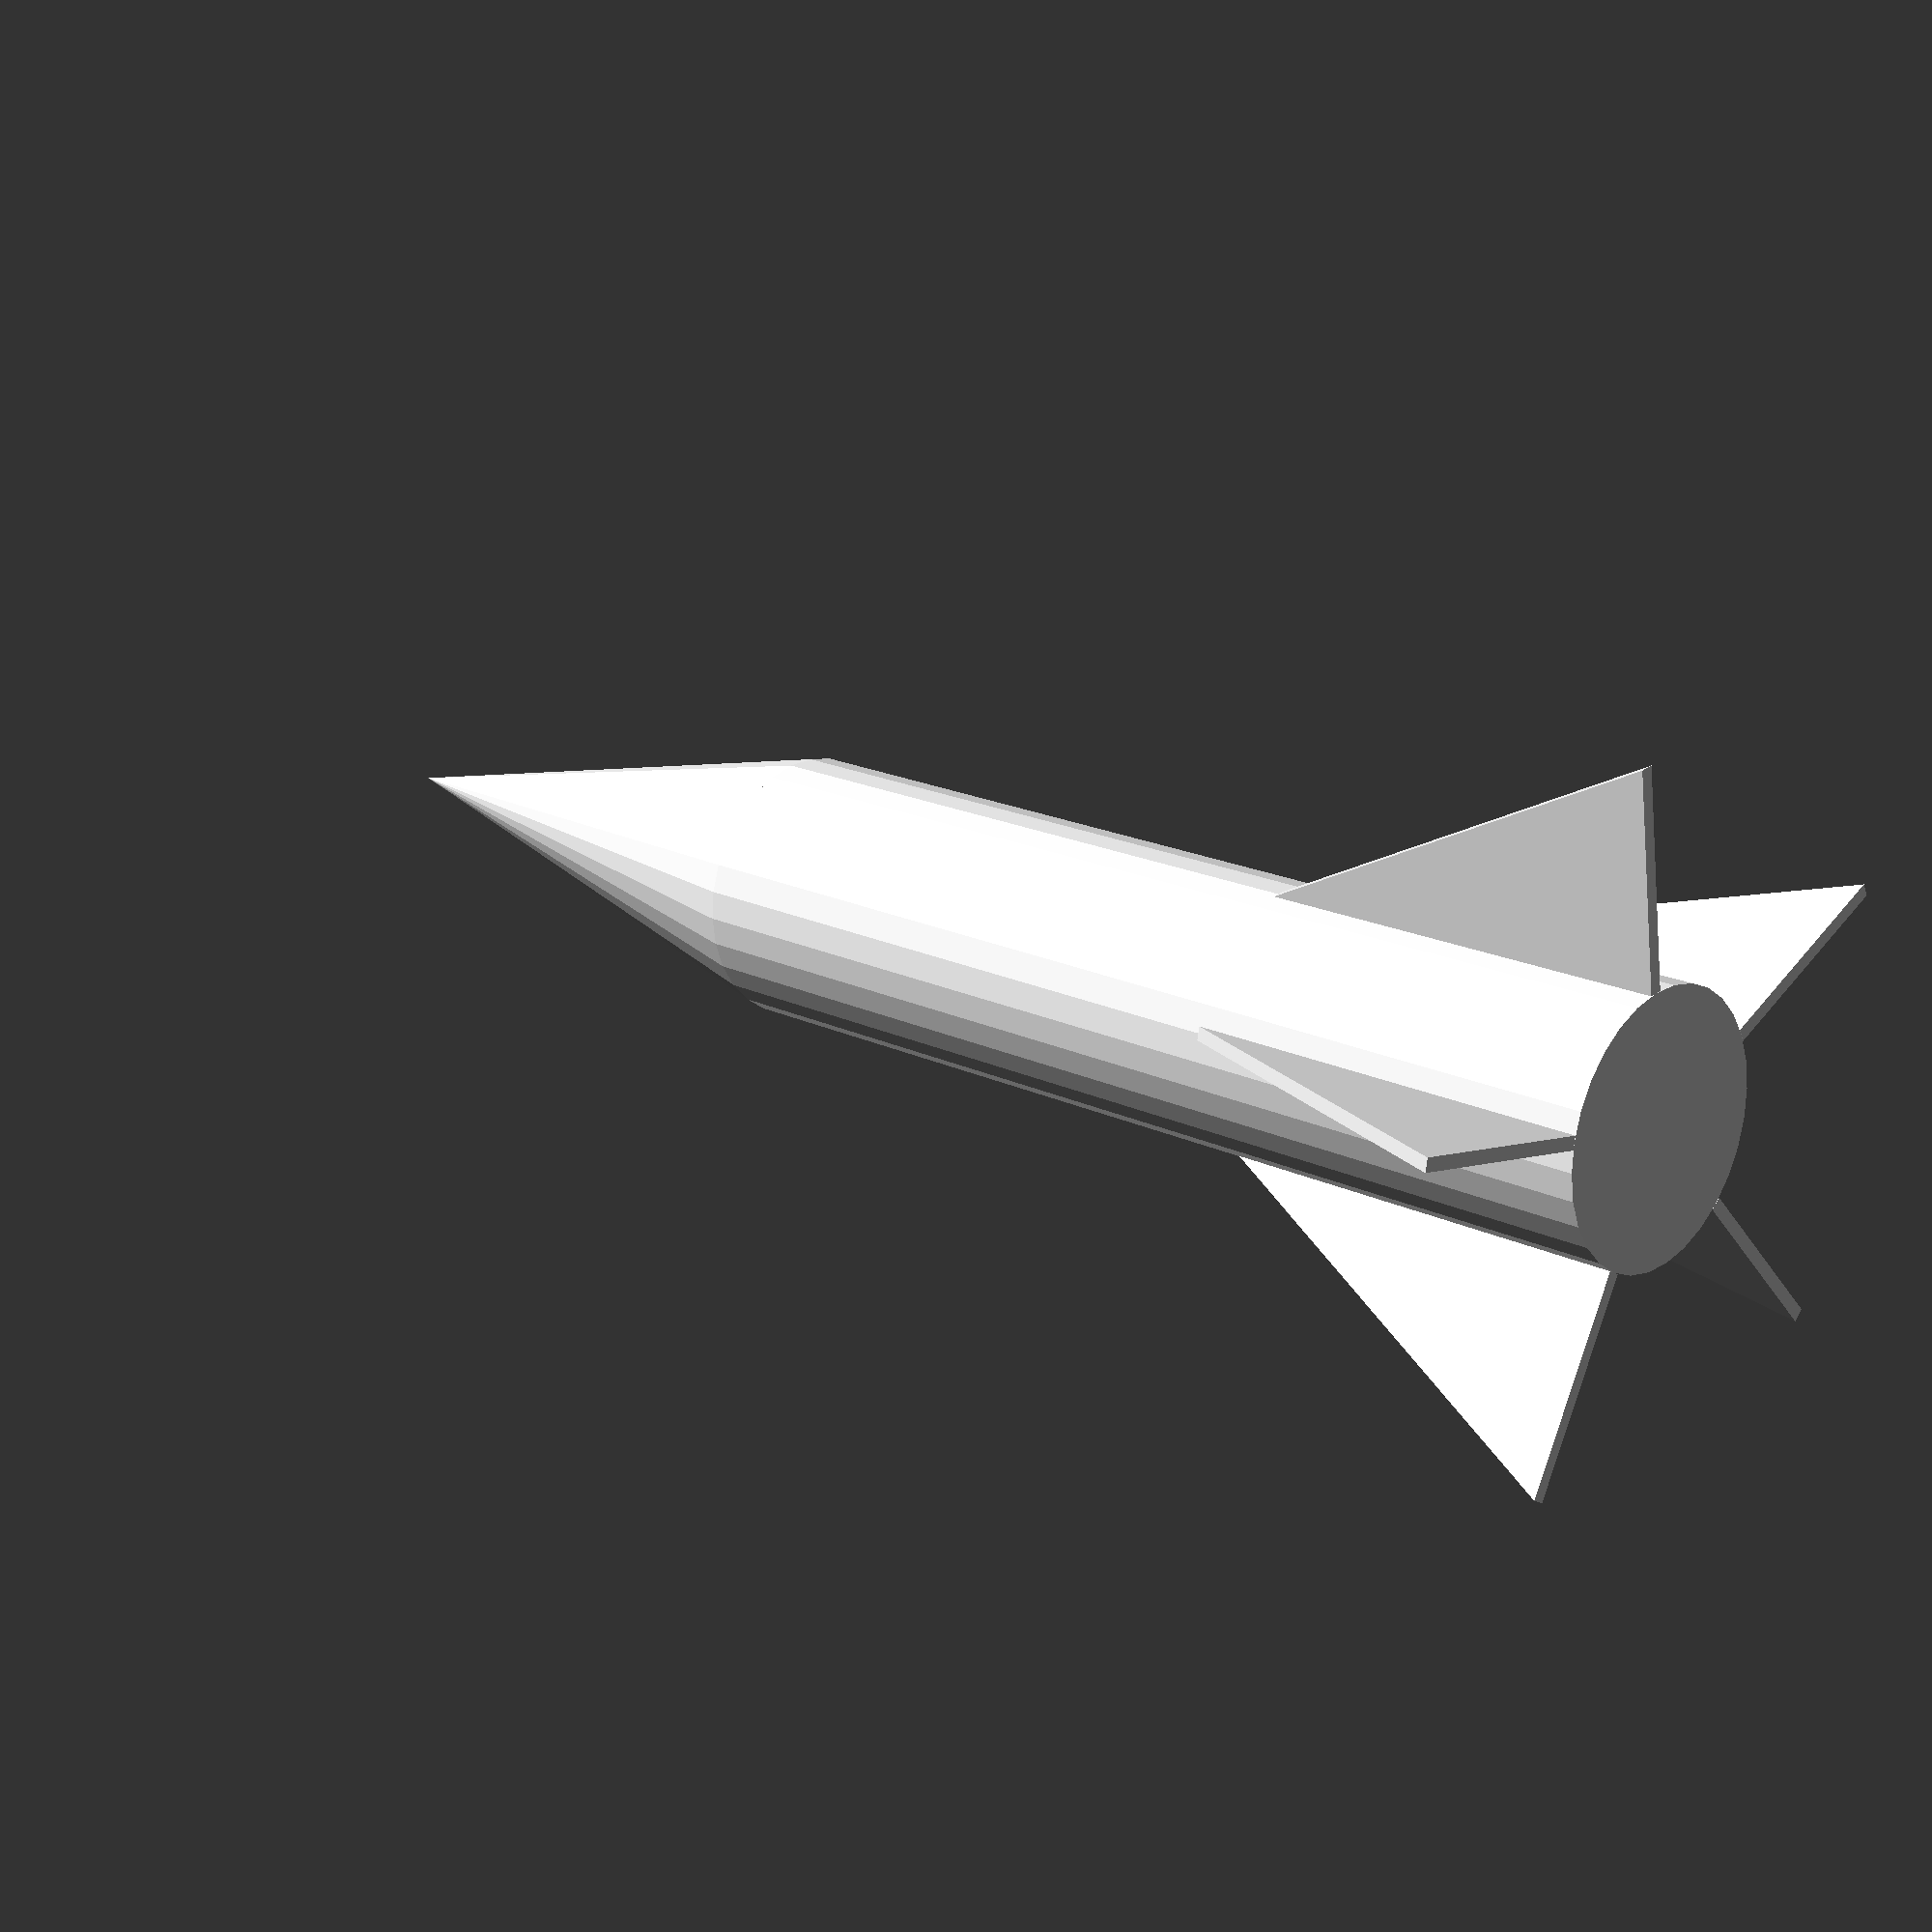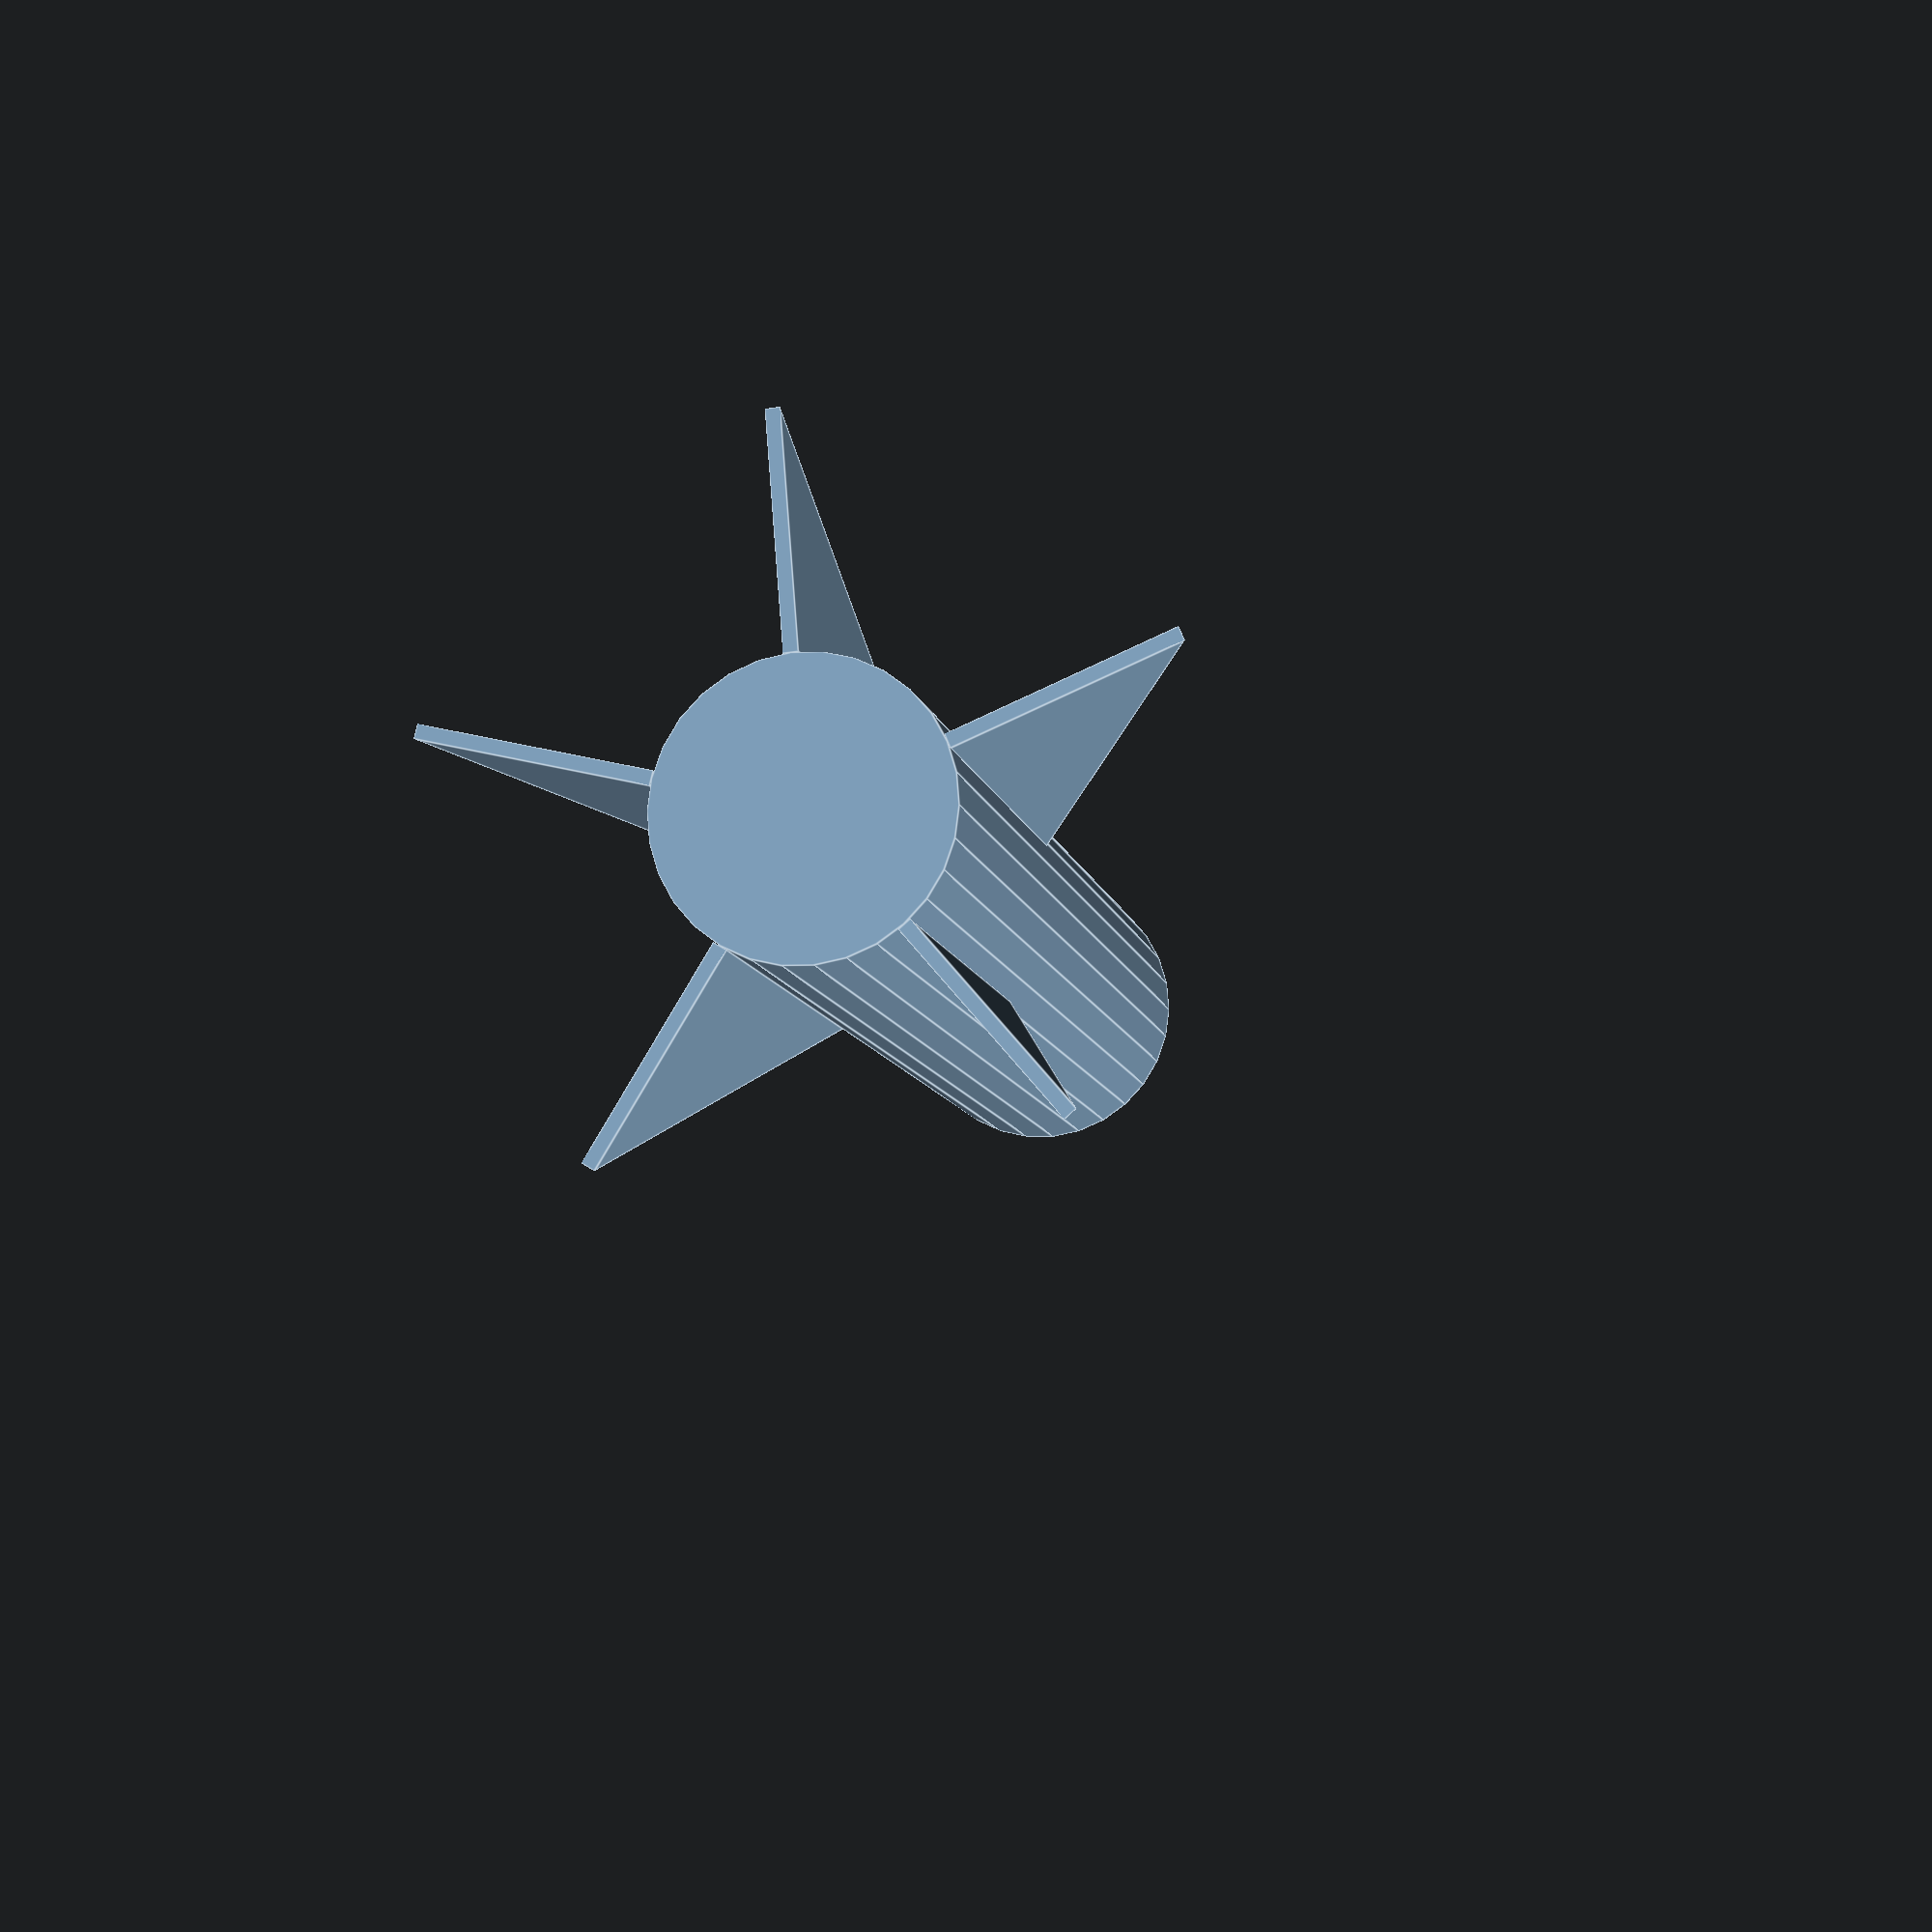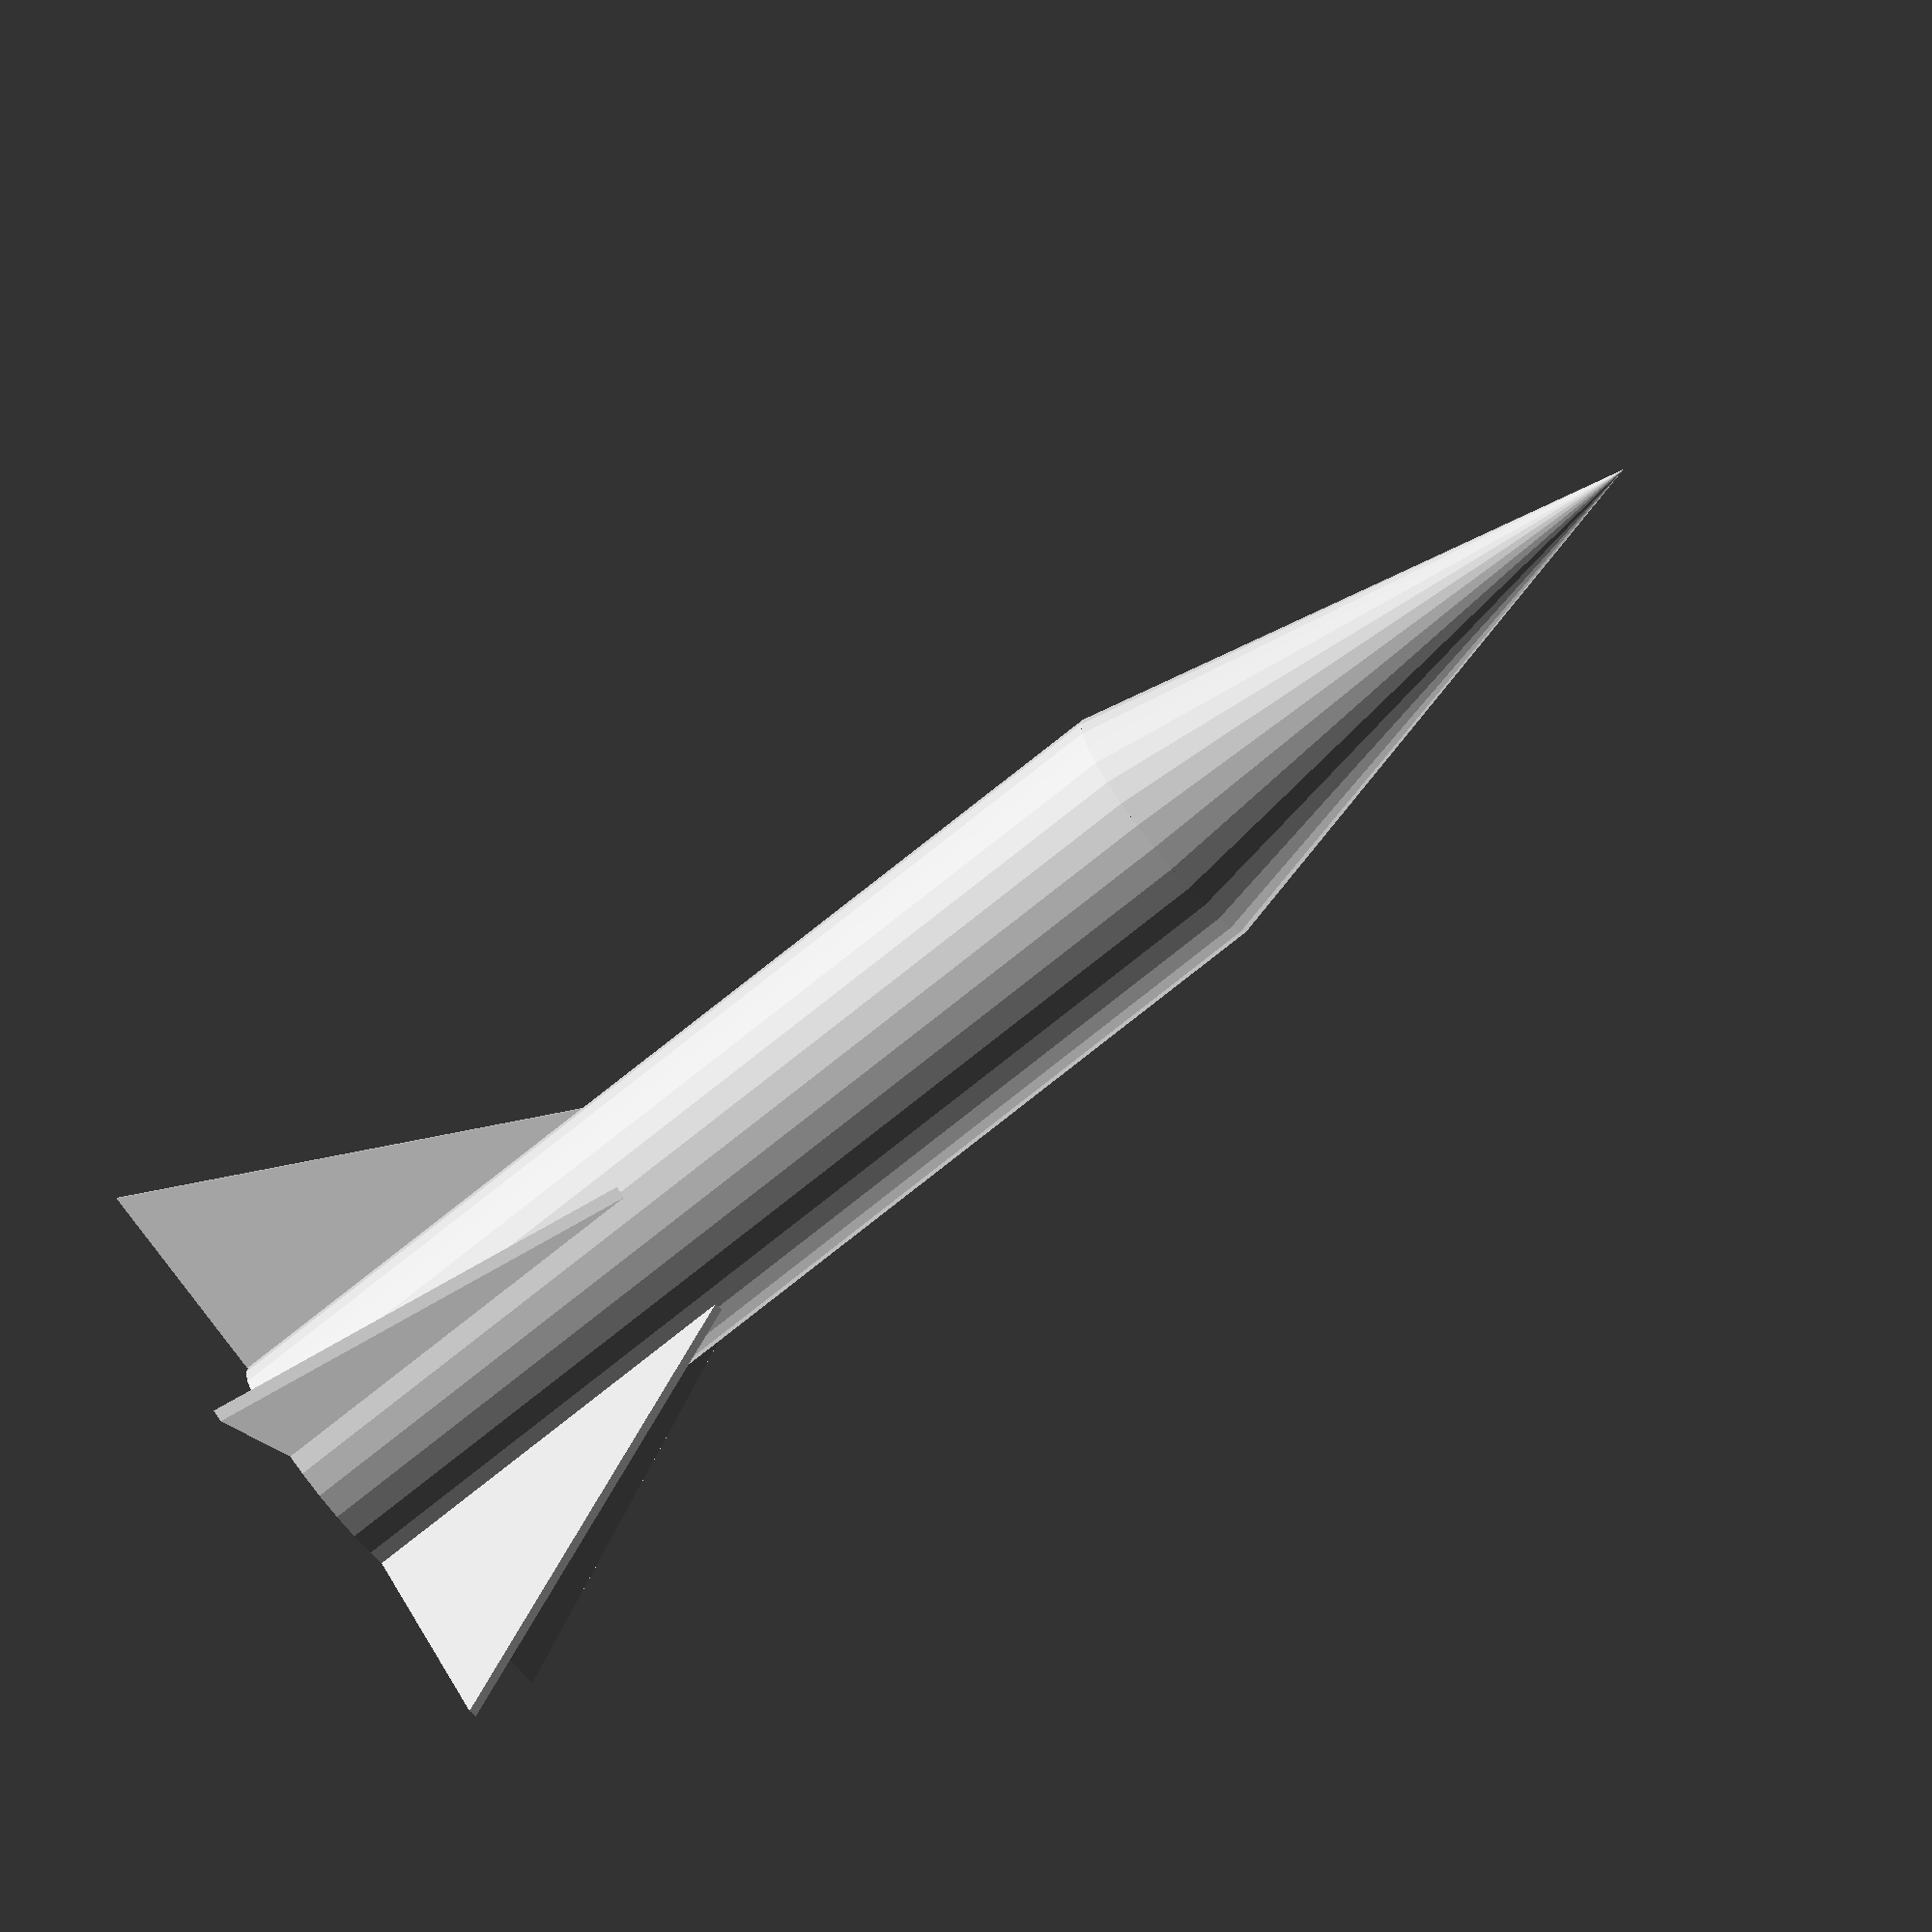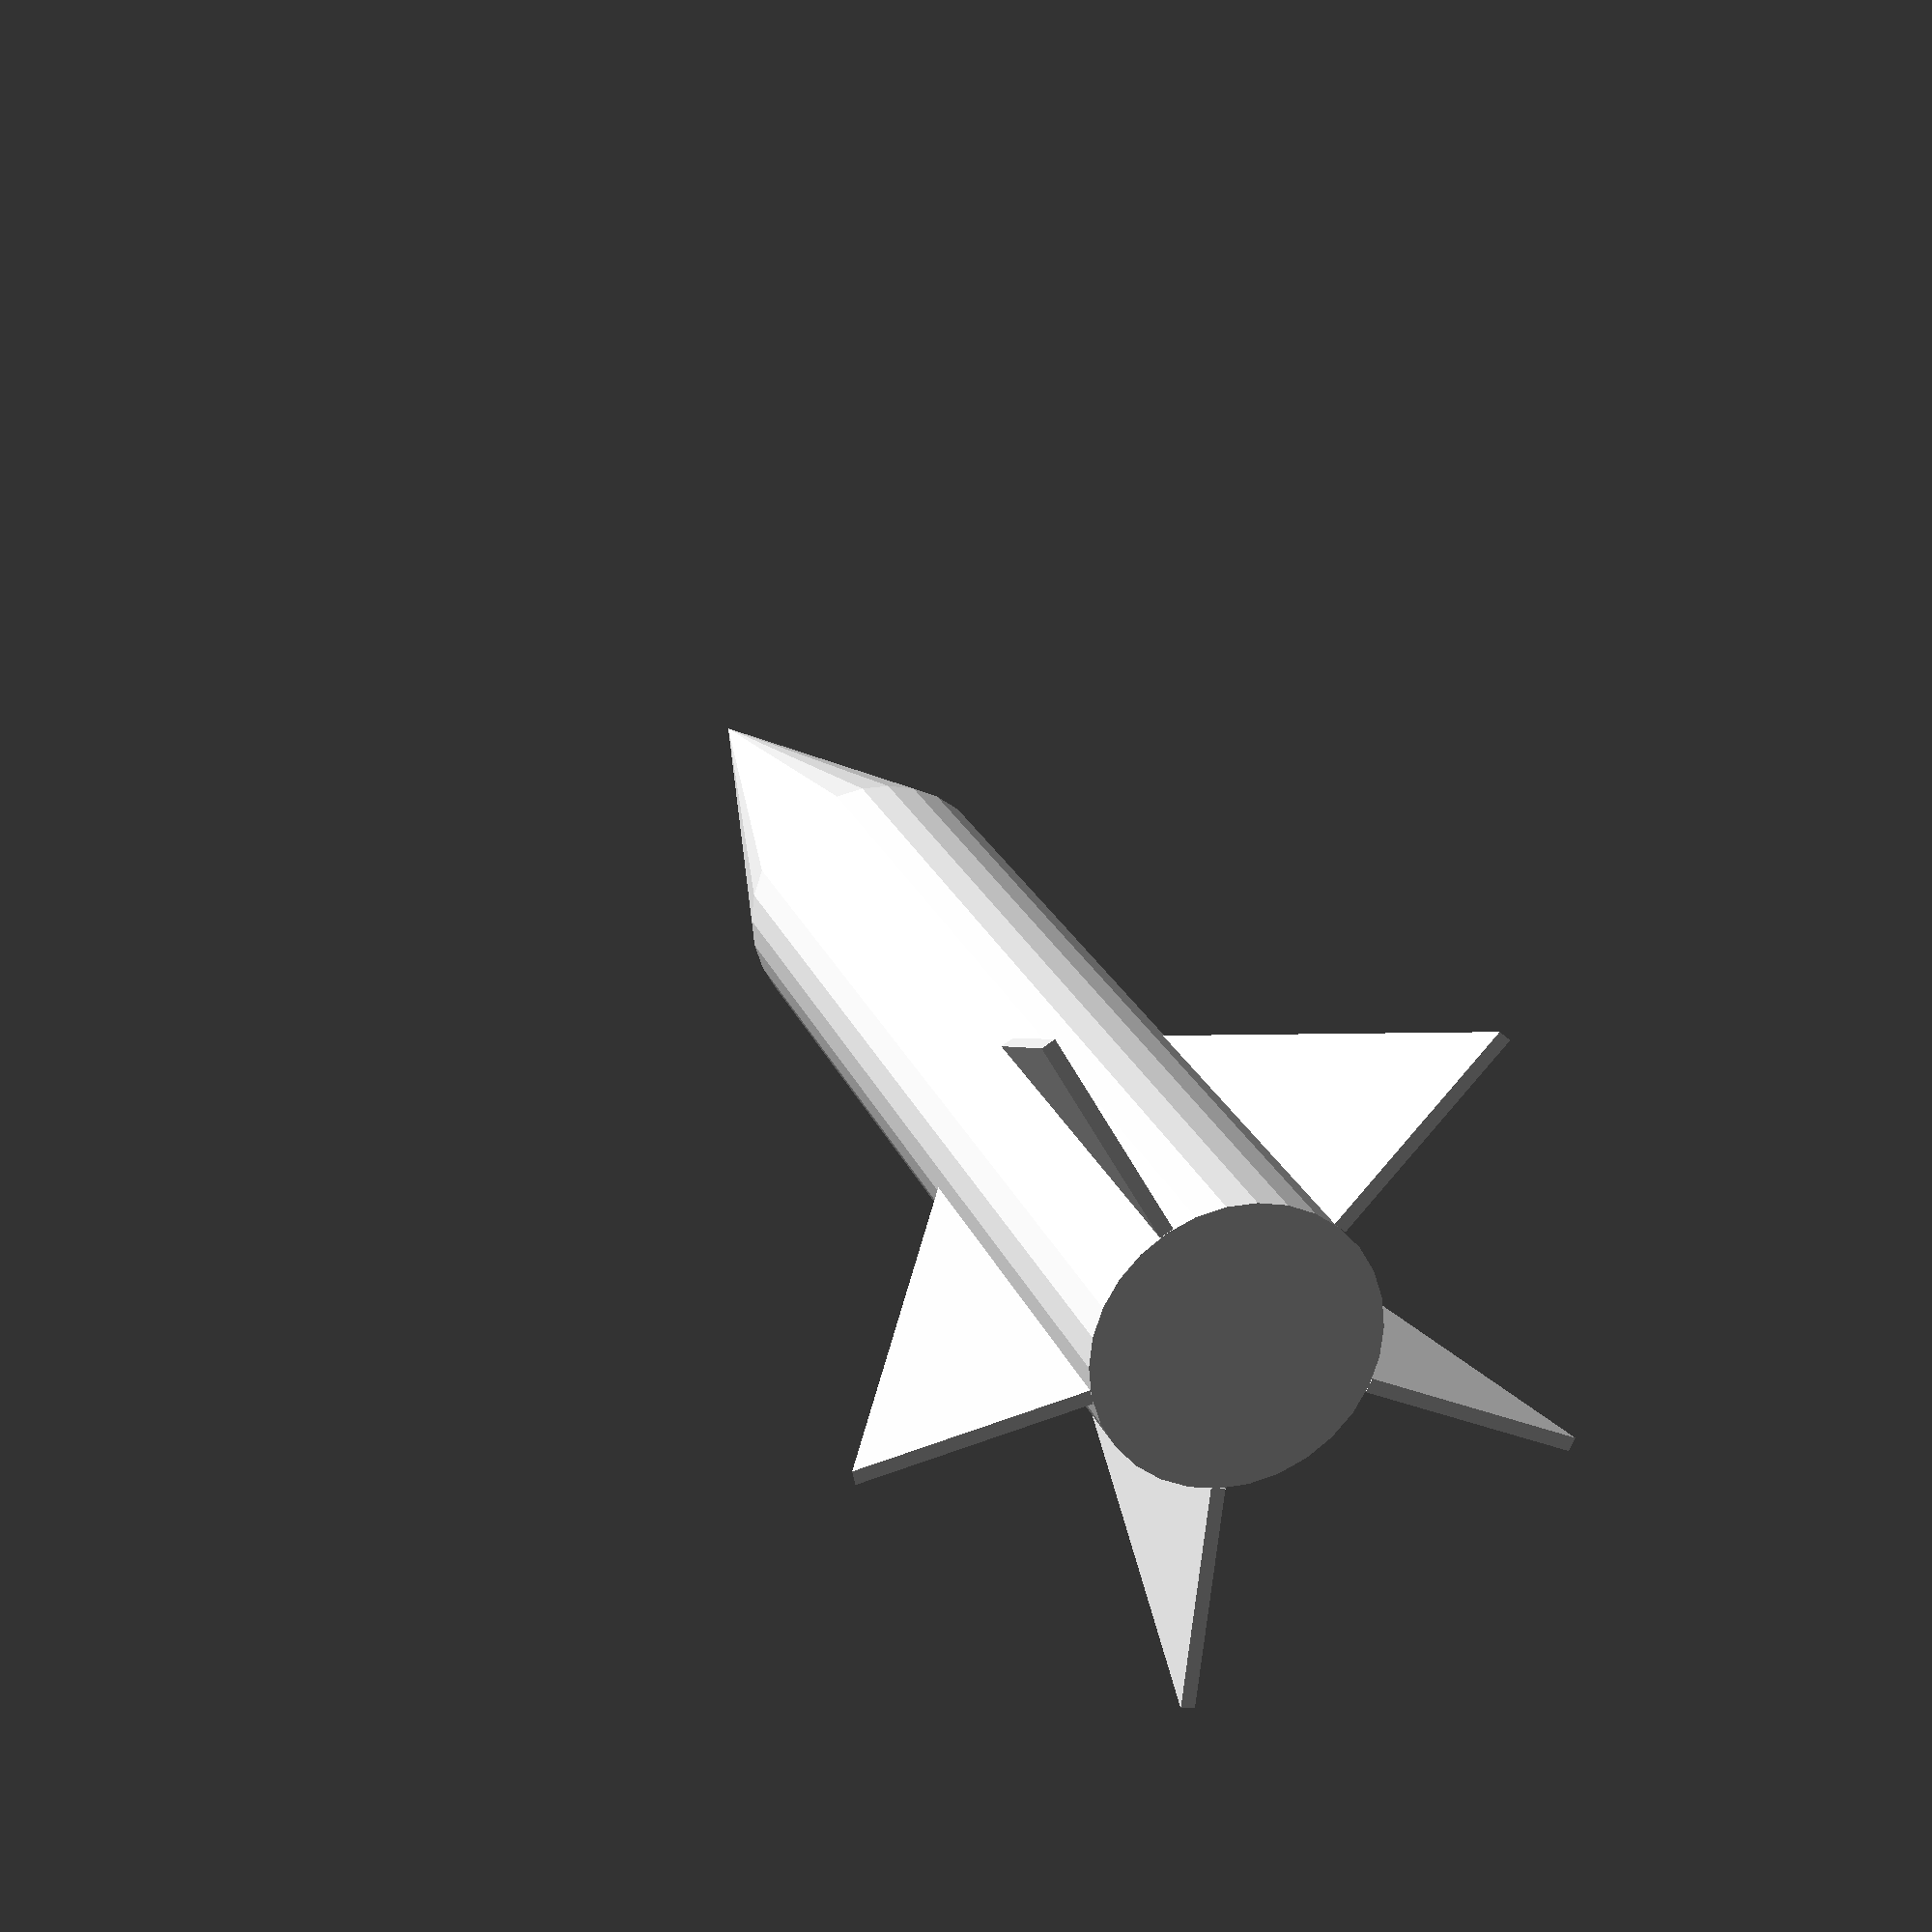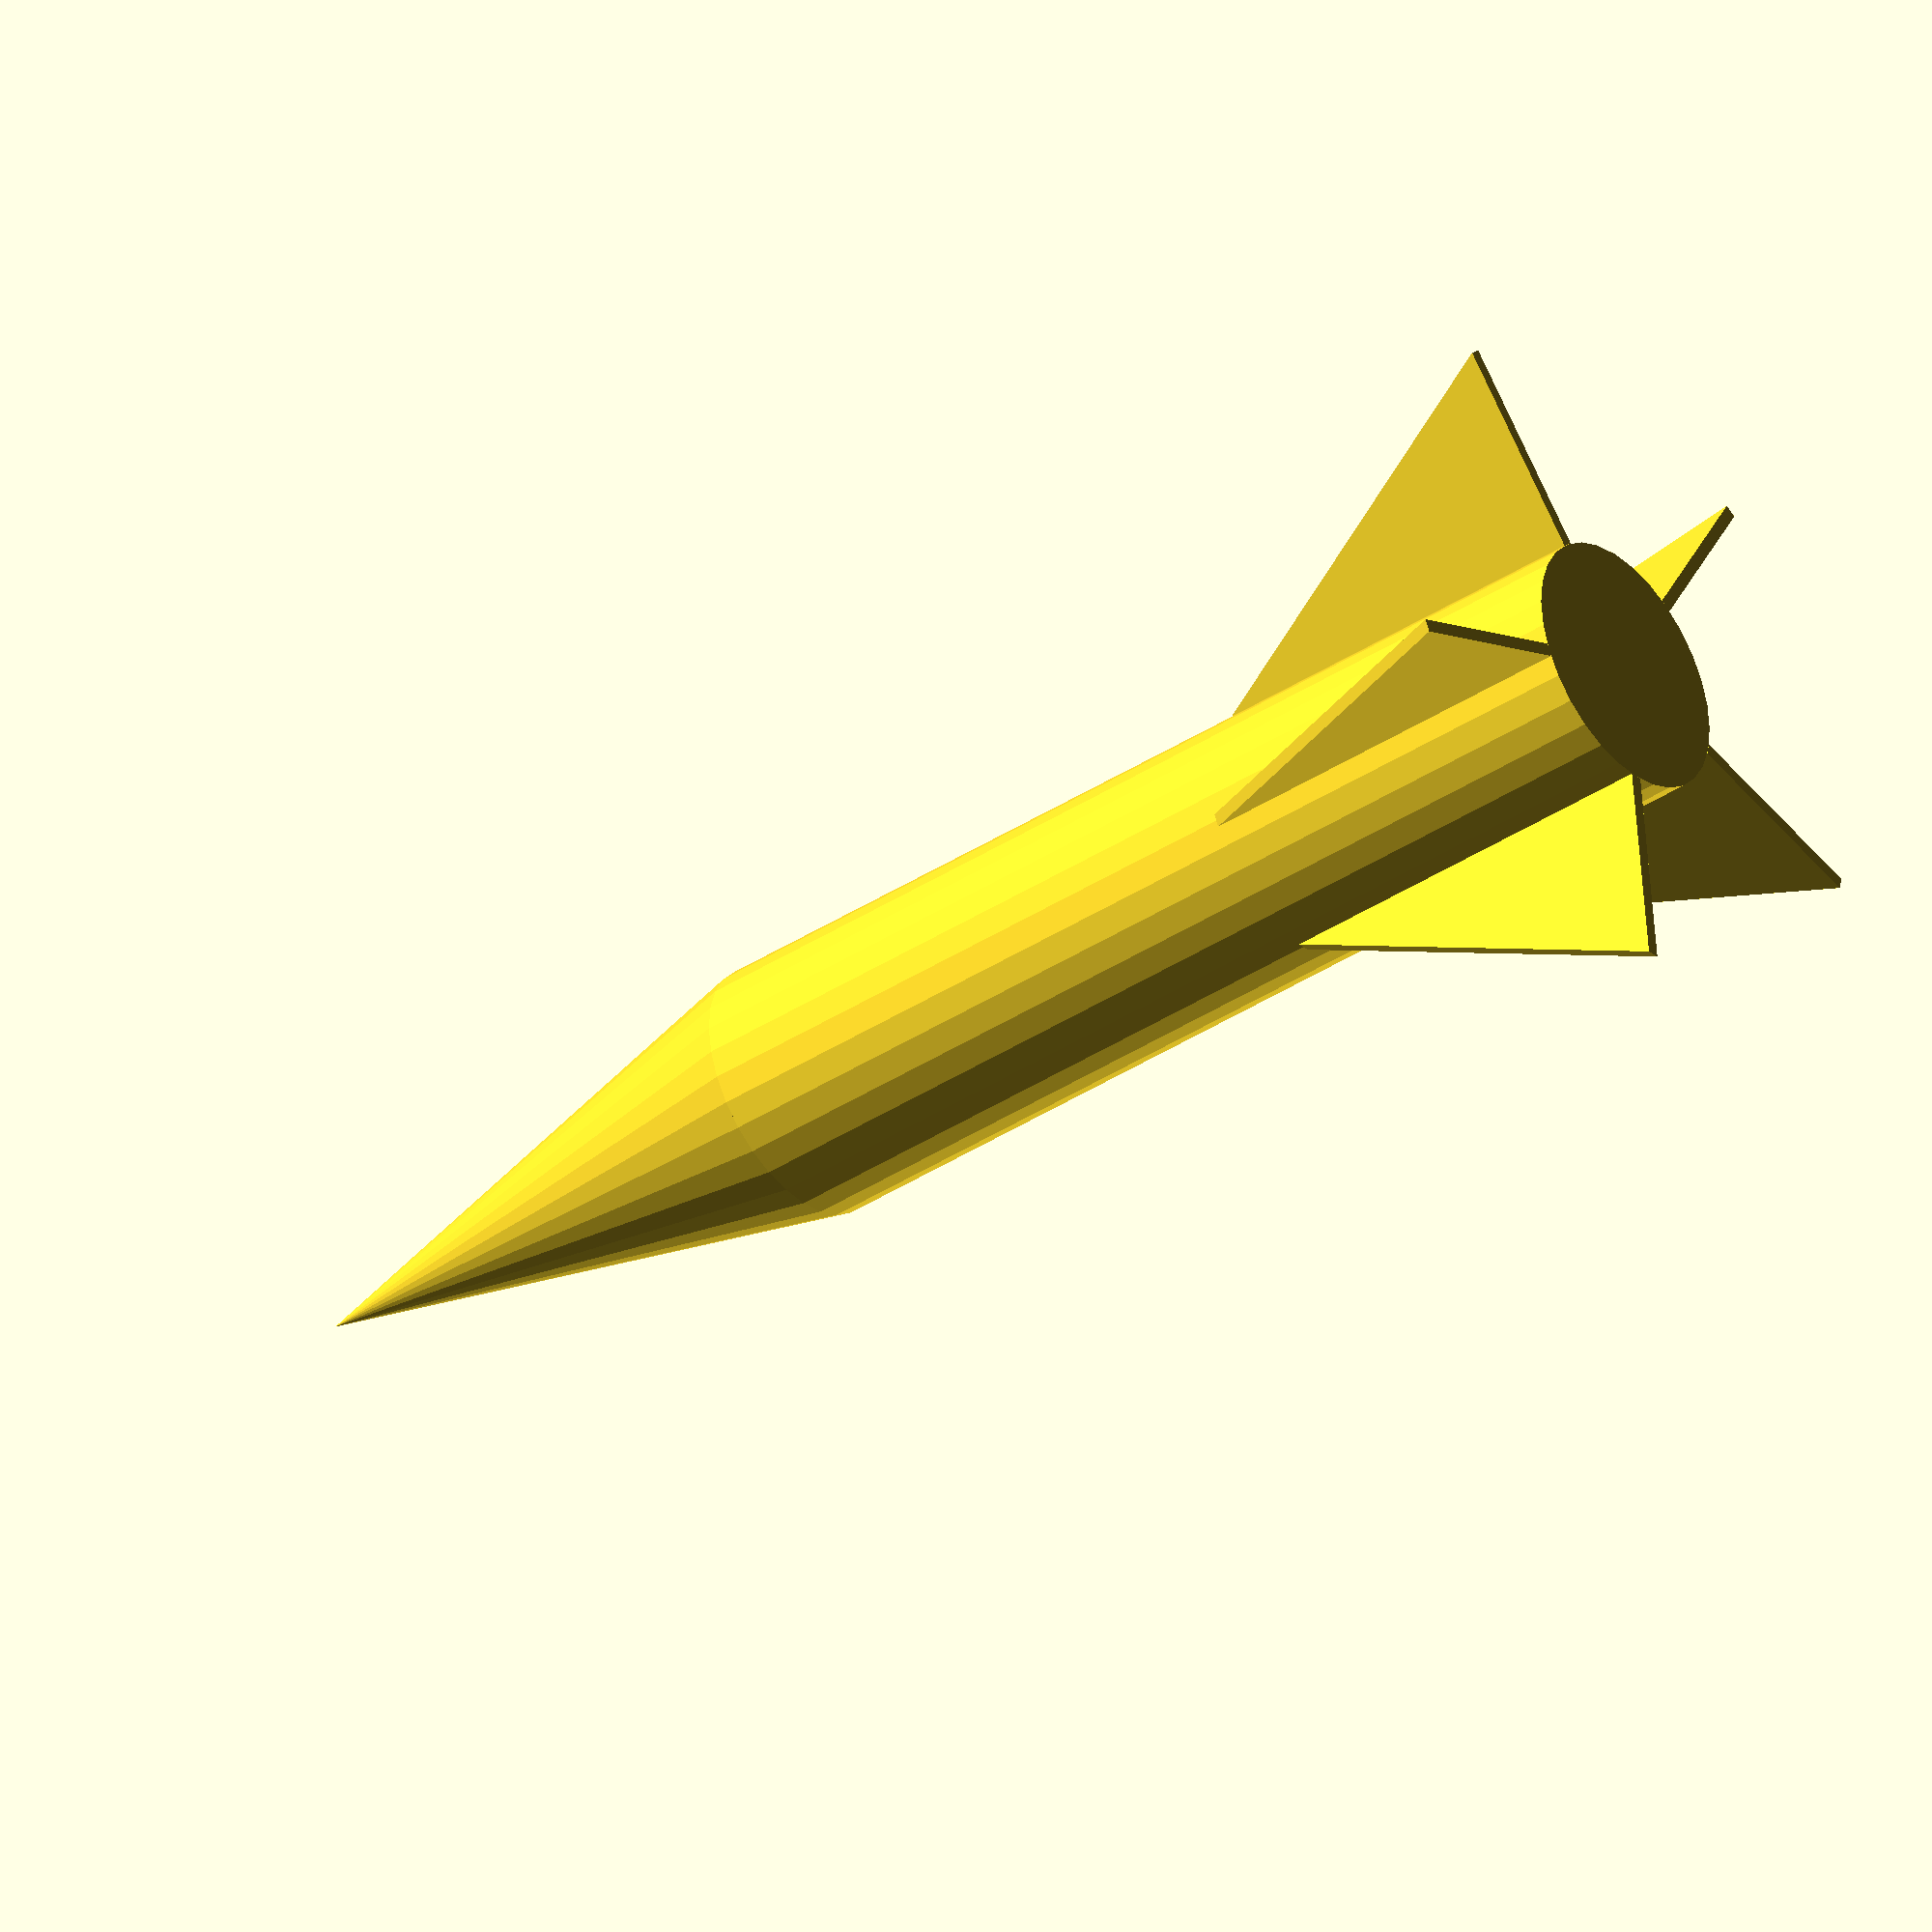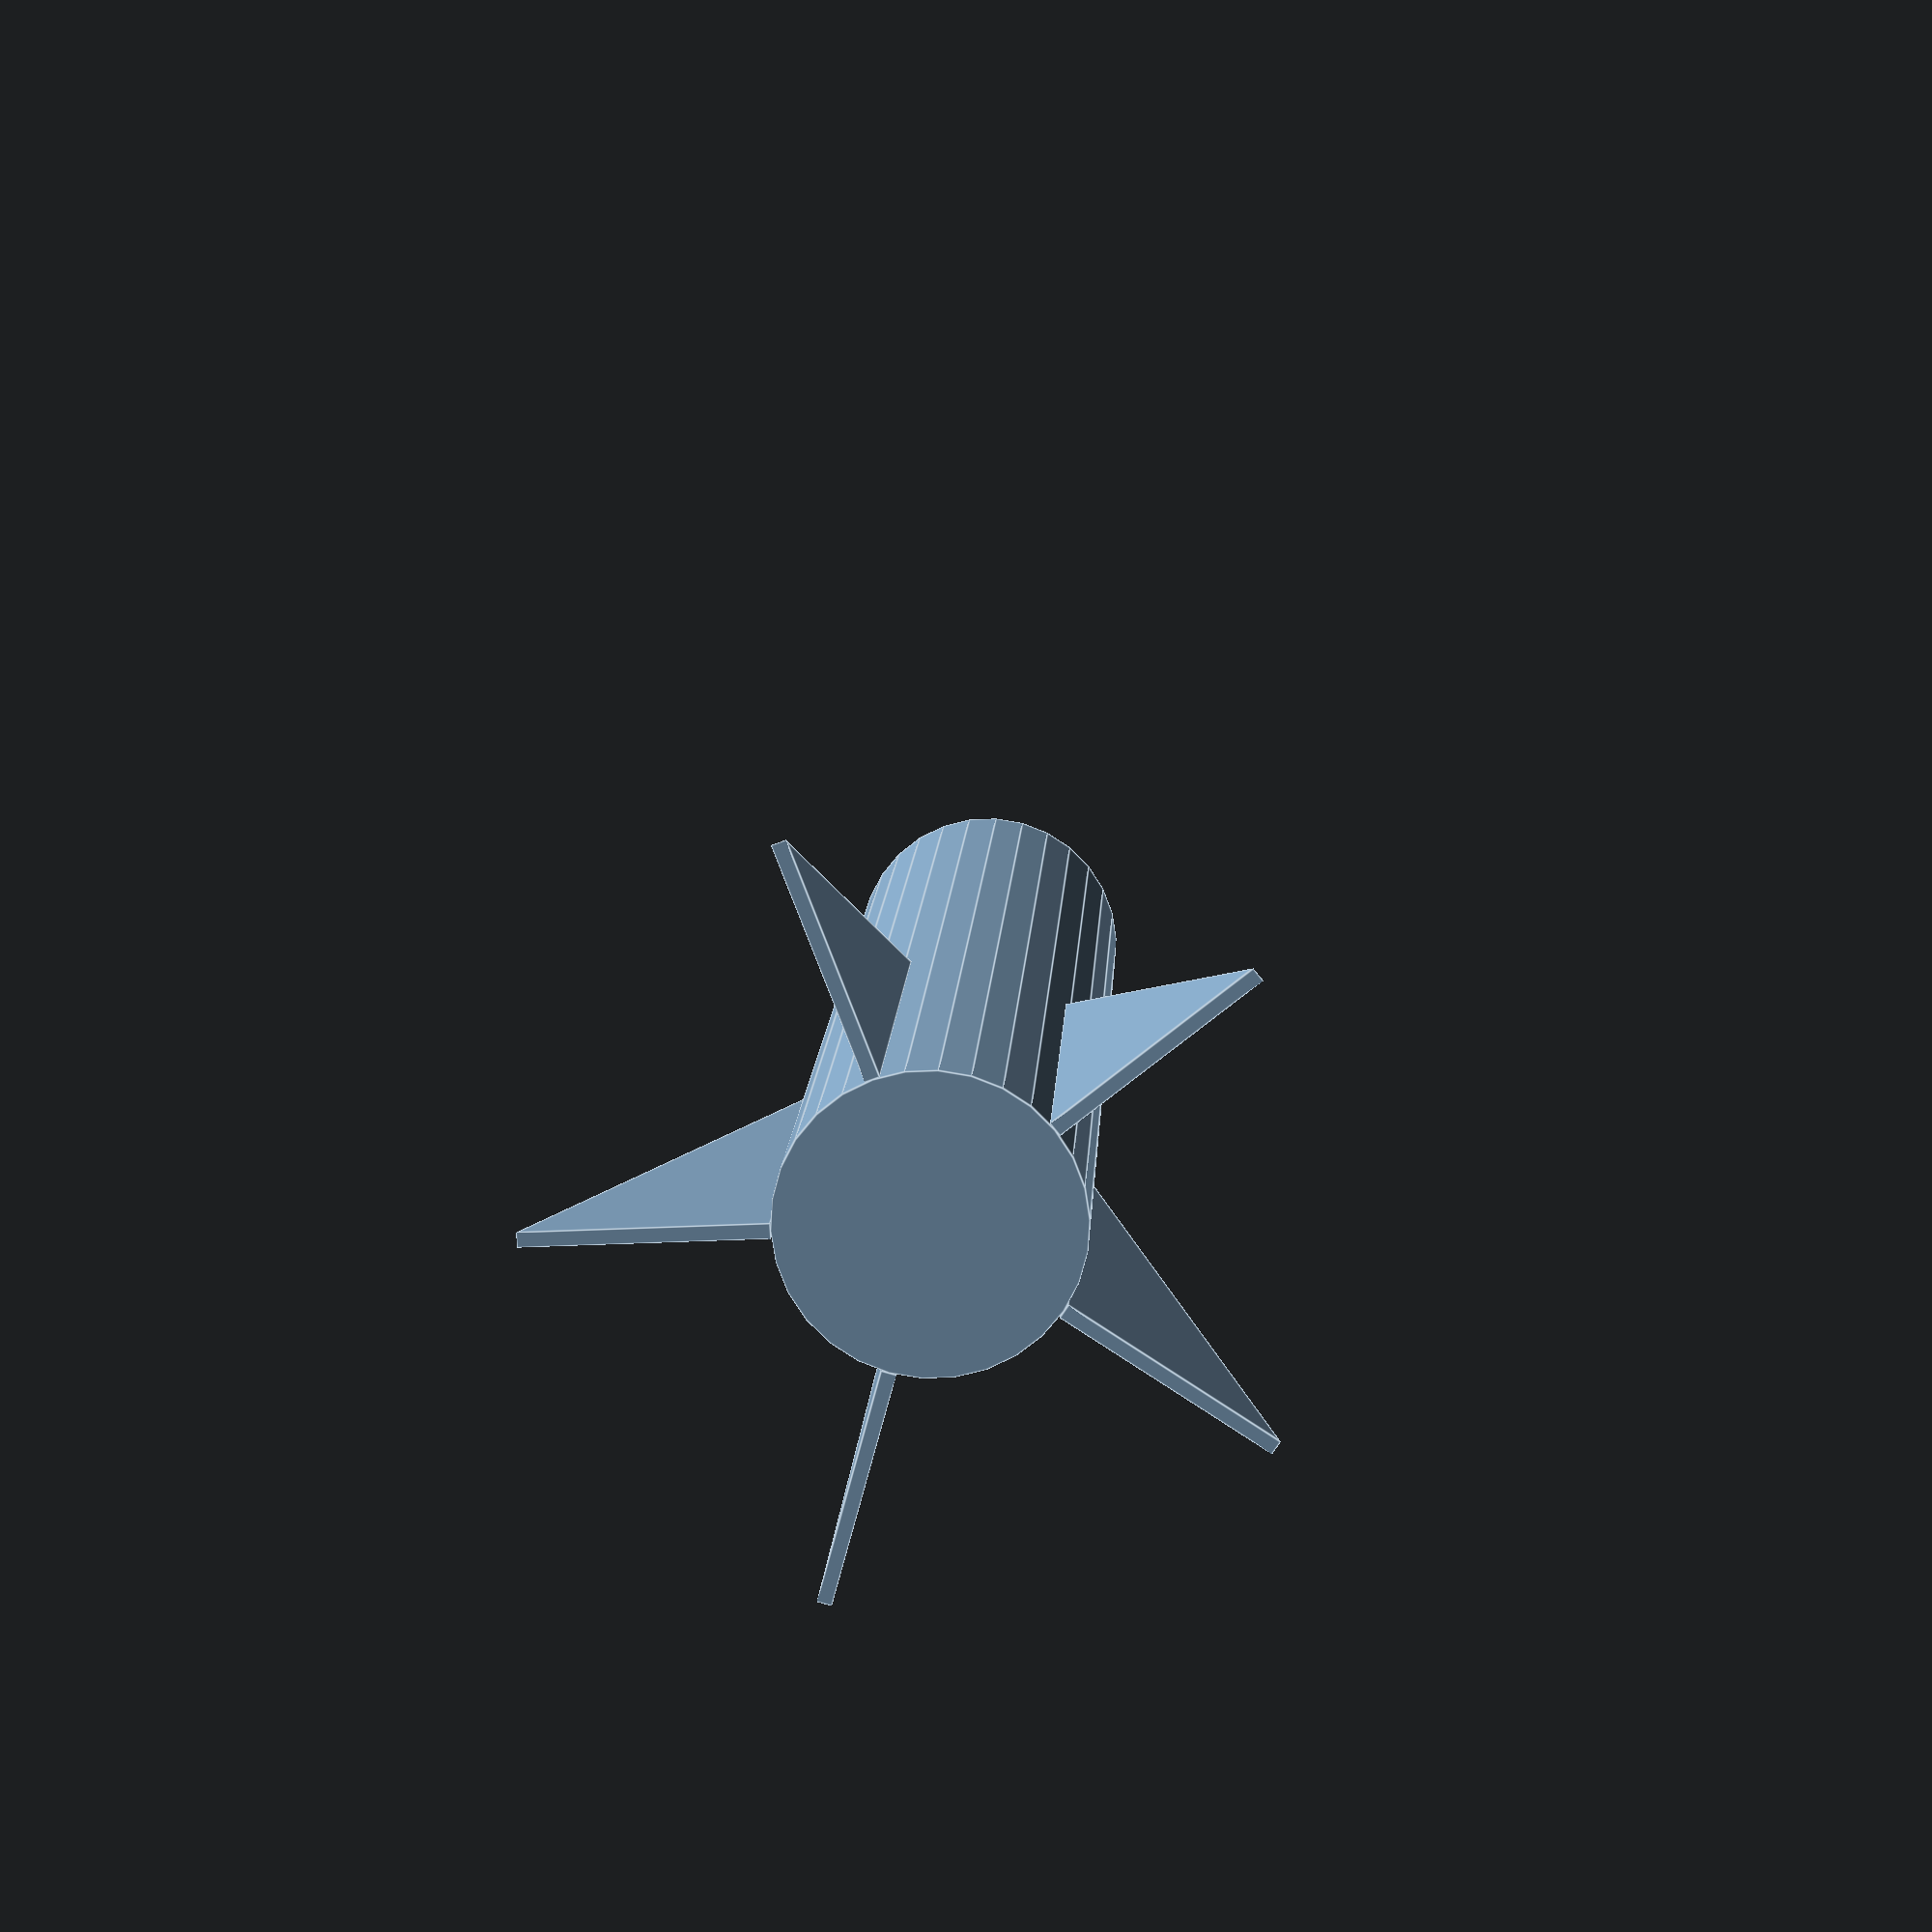
<openscad>
//Rocket Tube Height
rheight = 80;

//Rocket Tube Width
rwidth = 10;

//Number of Fins
nfins = 5; // [0,1,2,3,4,5,6,7,8,9,10]

//Body
translate([0,0,rheight])
cylinder(0.55*rheight,rwidth,0);

//Cone
cylinder(rheight,rwidth,rwidth);

//N Fin
for (i = [0:nfins-1])
{
	//Rotate the fin around the centre
	rotate([90,0,(360/nfins)*i])translate([rwidth,0,0])//Push it our radius
	{ 
		//Design each fin
		polygon(points=[[0,0],[0,rheight*0.4],[rheight*0.2,0]],paths=[[0,1,2]]);
	}

}
</openscad>
<views>
elev=161.7 azim=241.9 roll=47.1 proj=p view=solid
elev=189.8 azim=166.6 roll=348.3 proj=p view=edges
elev=74.9 azim=121.1 roll=308.8 proj=o view=wireframe
elev=337.8 azim=227.6 roll=162.3 proj=p view=wireframe
elev=219.3 azim=133.3 roll=51.0 proj=o view=wireframe
elev=347.0 azim=290.9 roll=182.9 proj=p view=edges
</views>
